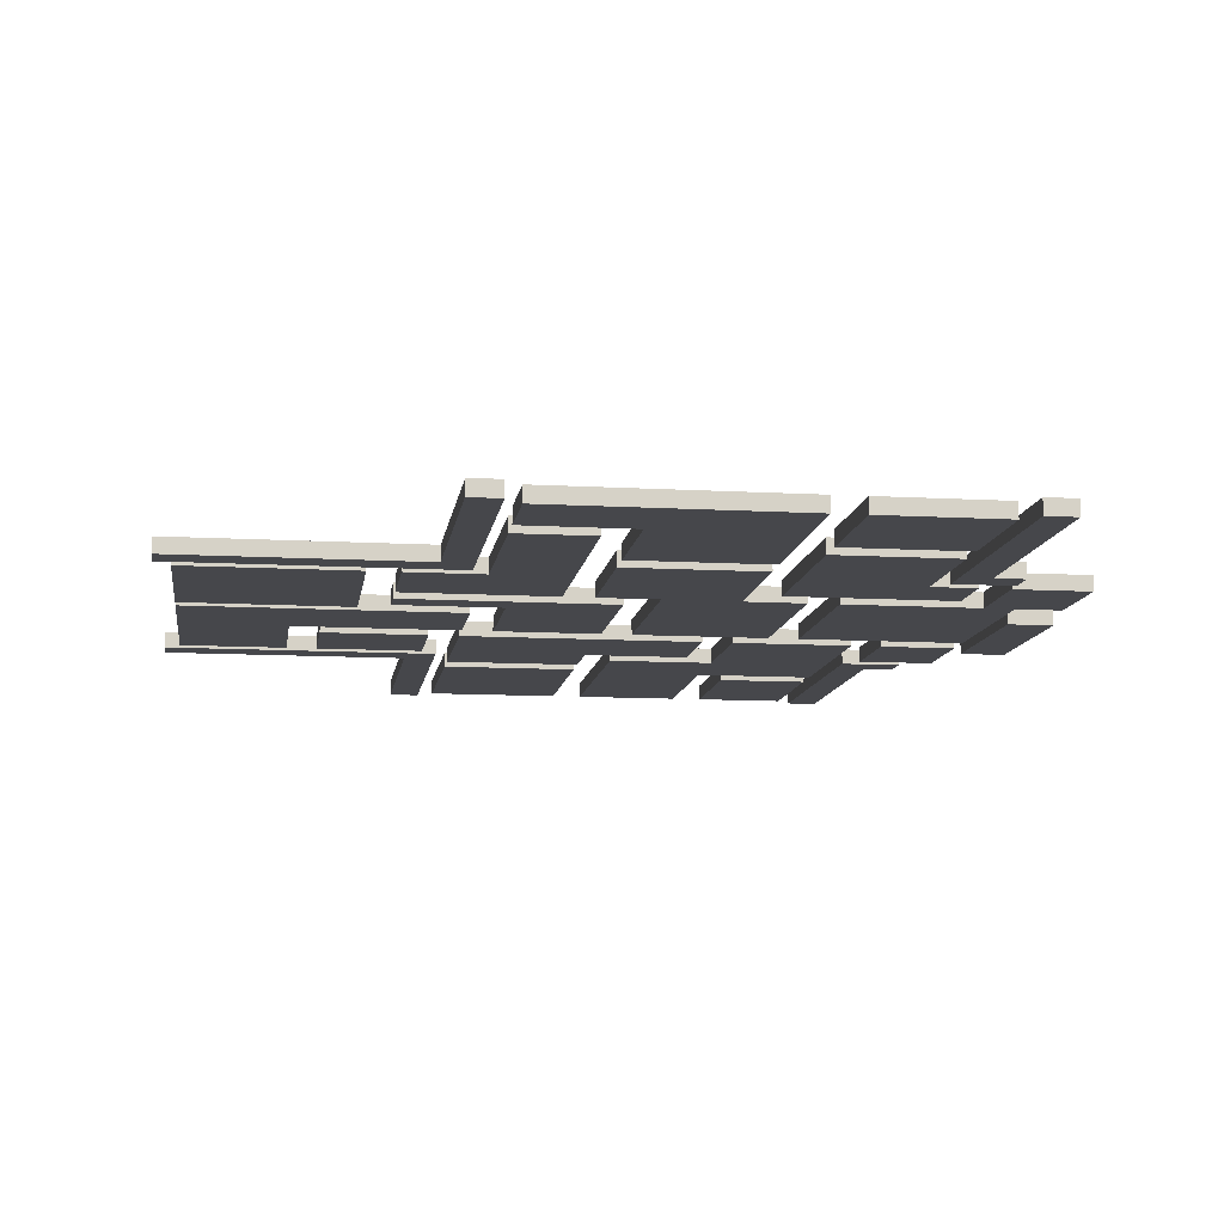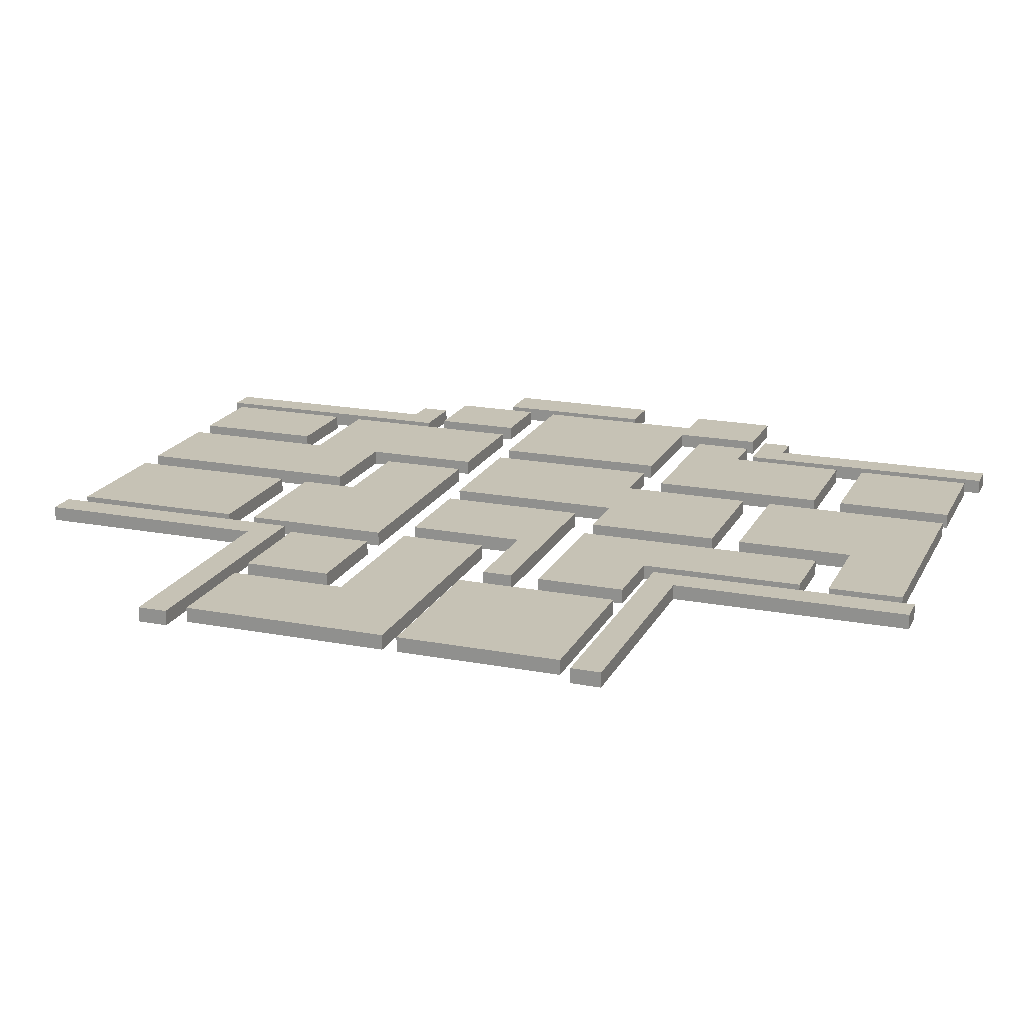
<metadata>
{"format":"obj","ext":"obj","renderer":"f3d","projection":"perspective","resolution":1024,"background":"white","views":[{"elev":-10.8,"azim":171.9,"up":"+Y"},{"elev":18.9,"azim":110.0,"up":"+Y"}]}
</metadata>
<code>
o
v -2.4 0 0.9
v -2.4 0 -0.2
v -2.4 0.1 0.9
v -2.4 0.1 -0.2
v -2.3 0 -0.7
v -2.3 0 -1.3
v -2.3 0.1 -0.7
v -2.3 0.1 -1.3
v -2 0 1.3
v -2 0 0.7
v -2 0 0.5
v -2 0 -0.7
v -2 0.1 1.3
v -2 0.1 0.7
v -2 0.1 0.5
v -2 0.1 -0.7
v -1.8 0 1.6
v -1.8 0 1.4
v -1.8 0 -1.4
v -1.8 0 -1.6
v -1.8 0.1 1.6
v -1.8 0.1 1.4
v -1.8 0.1 -1.4
v -1.8 0.1 -1.6
v -1.6 0 3.2
v -1.6 0 1.6
v -1.6 0 -0.9
v -1.6 0 -1.3
v -1.6 0 -1.6
v -1.6 0 -3.2
v -1.6 0.1 3.2
v -1.6 0.1 1.6
v -1.6 0.1 -0.9
v -1.6 0.1 -1.3
v -1.6 0.1 -1.6
v -1.6 0.1 -3.2
v -1.3 0 3.1
v -1.3 0 2.2
v -1.3 0 2
v -1.3 0 0.7
v -1.3 0 -1.3
v -1.3 0 -2.1
v -1.3 0 -2.3
v -1.3 0 -3.1
v -1.3 0.1 3.1
v -1.3 0.1 2.2
v -1.3 0.1 2
v -1.3 0.1 0.7
v -1.3 0.1 -1.3
v -1.3 0.1 -2.1
v -1.3 0.1 -2.3
v -1.3 0.1 -3.1
v -0.7 0 0.5
v -0.7 0 -0.7
v -0.7 0.1 0.5
v -0.7 0.1 -0.7
v -0.5 0 3.1
v -0.5 0 2
v -0.5 0.1 3.1
v -0.5 0.1 2
v -0.3 0 1.3
v -0.3 0 0.7
v -0.3 0 -0.7
v -0.3 0 -1.6
v -0.3 0 -1.8
v -0.3 0 -3.1
v -0.3 0.1 1.3
v -0.3 0.1 0.7
v -0.3 0.1 -0.7
v -0.3 0.1 -1.6
v -0.3 0.1 -1.8
v -0.3 0.1 -3.1
v 0.4 0 3.1
v 0.4 0 1.9
v 0.4 0 1.7
v 0.4 0 1.3
v 0.4 0 0.5
v 0.4 0 -0.5
v 0.4 0.1 3.1
v 0.4 0.1 1.9
v 0.4 0.1 1.7
v 0.4 0.1 1.3
v 0.4 0.1 0.5
v 0.4 0.1 -0.5
v 0.8 0 -0.7
v 0.8 0 -2.4
v 0.8 0.1 -0.7
v 0.8 0.1 -2.4
v 1.3 0 0.5
v 1.3 0 -0.1
v 1.3 0.1 0.5
v 1.3 0.1 -0.1
v 1.4 0 3.2
v 1.4 0 1.4
v 1.4 0 -1.4
v 1.4 0 -3.2
v 1.4 0.1 3.2
v 1.4 0.1 1.4
v 1.4 0.1 -1.4
v 1.4 0.1 -3.2
v 1.5 0 1.3
v 1.5 0 0.7
v 1.5 0.1 1.3
v 1.5 0.1 0.7
v 2 0 -0.2
v 2 0 -1.3
v 2 0.1 -0.2
v 2 0.1 -1.3
v 2.4 0 1.3
v 2.4 0 0.5
v 2.4 0.1 1.3
v 2.4 0.1 0.5
v -2.1 0 0.9
v -2.1 0 -0.2
v -2.1 0.1 0.9
v -2.1 0.1 -0.2
v -1.8 0 -0.7
v -1.8 0 -1.3
v -1.8 0.1 -0.7
v -1.8 0.1 -1.3
v -1.5 0 1.3
v -1.5 0 0.7
v -1.5 0.1 1.3
v -1.5 0.1 0.7
v -1.4 0 3.2
v -1.4 0 1.4
v -1.4 0 -1.4
v -1.4 0 -3.2
v -1.4 0.1 3.2
v -1.4 0.1 1.4
v -1.4 0.1 -1.4
v -1.4 0.1 -3.2
v -0.9 0 0.5
v -0.9 0 -0.7
v -0.9 0.1 0.5
v -0.9 0.1 -0.7
v -0.7 0 3.1
v -0.7 0 2.2
v -0.7 0.1 3.1
v -0.7 0.1 2.2
v -0.5 0 1.5
v -0.5 0 0.7
v -0.5 0 -0.9
v -0.5 0 -2.1
v -0.5 0 -2.3
v -0.5 0 -3.1
v -0.5 0.1 1.5
v -0.5 0.1 0.7
v -0.5 0.1 -0.9
v -0.5 0.1 -2.1
v -0.5 0.1 -2.3
v -0.5 0.1 -3.1
v 0.2 0 3.1
v 0.2 0 1.5
v 0.2 0 0.5
v 0.2 0 -0.7
v 0.2 0.1 3.1
v 0.2 0.1 1.5
v 0.2 0.1 0.5
v 0.2 0.1 -0.7
v 0.6 0 -0.7
v 0.6 0 -1.6
v 0.6 0 -1.8
v 0.6 0 -2.6
v 0.6 0.1 -0.7
v 0.6 0.1 -1.6
v 0.6 0.1 -1.8
v 0.6 0.1 -2.6
v 1.1 0 0.5
v 1.1 0 -0.3
v 1.1 0.1 0.5
v 1.1 0.1 -0.3
v 1.3 0 3.1
v 1.3 0 1.9
v 1.3 0 1.7
v 1.3 0 0.7
v 1.3 0 -1.3
v 1.3 0 -2.4
v 1.3 0 -2.6
v 1.3 0 -3.1
v 1.3 0.1 3.1
v 1.3 0.1 1.9
v 1.3 0.1 1.7
v 1.3 0.1 0.7
v 1.3 0.1 -1.3
v 1.3 0.1 -2.4
v 1.3 0.1 -2.6
v 1.3 0.1 -3.1
v 1.6 0 3.2
v 1.6 0 1.6
v 1.6 0 -1.6
v 1.6 0 -3.2
v 1.6 0.1 3.2
v 1.6 0.1 1.6
v 1.6 0.1 -1.6
v 1.6 0.1 -3.2
v 1.8 0 -0.3
v 1.8 0 -0.5
v 1.8 0 -0.7
v 1.8 0 -1.3
v 1.8 0.1 -0.3
v 1.8 0.1 -0.5
v 1.8 0.1 -0.7
v 1.8 0.1 -1.3
v 2.2 0 1.3
v 2.2 0 0.7
v 2.2 0.1 1.3
v 2.2 0.1 0.7
v 3.1 0 1.3
v 3.1 0 -0.1
v 3.1 0 -0.2
v 3.1 0 -1.3
v 3.1 0.1 1.3
v 3.1 0.1 -0.1
v 3.1 0.1 -0.2
v 3.1 0.1 -1.3
v 3.2 0 1.6
v 3.2 0 1.4
v 3.2 0 -1.4
v 3.2 0 -1.6
v 3.2 0.1 1.6
v 3.2 0.1 1.4
v 3.2 0.1 -1.4
v 3.2 0.1 -1.6
v -1.6 0 3.2
v -1.6 0.1 3.2
v -1.4 0 3.2
v -1.4 0.1 3.2
v 1.4 0 3.2
v 1.4 0.1 3.2
v 1.6 0 3.2
v 1.6 0.1 3.2
v -1.3 0 3.1
v -1.3 0.1 3.1
v -0.7 0 3.1
v -0.7 0.1 3.1
v -0.5 0 3.1
v -0.5 0.1 3.1
v 0.2 0 3.1
v 0.2 0.1 3.1
v 0.4 0 3.1
v 0.4 0.1 3.1
v 1.3 0 3.1
v 1.3 0.1 3.1
v -1.3 0 2
v -1.3 0.1 2
v -0.5 0 2
v -0.5 0.1 2
v 0.4 0 1.7
v 0.4 0.1 1.7
v 1.3 0 1.7
v 1.3 0.1 1.7
v -1.8 0 1.6
v -1.8 0.1 1.6
v -1.6 0 1.6
v -1.6 0.1 1.6
v 1.6 0 1.6
v 1.6 0.1 1.6
v 3.2 0 1.6
v 3.2 0.1 1.6
v -2 0 1.3
v -2 0.1 1.3
v -1.5 0 1.3
v -1.5 0.1 1.3
v -0.3 0 1.3
v -0.3 0.1 1.3
v 0.4 0 1.3
v 0.4 0.1 1.3
v 1.5 0 1.3
v 1.5 0.1 1.3
v 2.2 0 1.3
v 2.2 0.1 1.3
v 2.4 0 1.3
v 2.4 0.1 1.3
v 3.1 0 1.3
v 3.1 0.1 1.3
v -2.4 0 0.9
v -2.4 0.1 0.9
v -2.1 0 0.9
v -2.1 0.1 0.9
v -2 0 0.5
v -2 0.1 0.5
v -0.9 0 0.5
v -0.9 0.1 0.5
v -0.7 0 0.5
v -0.7 0.1 0.5
v 0.2 0 0.5
v 0.2 0.1 0.5
v 0.4 0 0.5
v 0.4 0.1 0.5
v 1.1 0 0.5
v 1.1 0.1 0.5
v 1.3 0 0.5
v 1.3 0.1 0.5
v 2.4 0 0.5
v 2.4 0.1 0.5
v 2 0 -0.2
v 2 0.1 -0.2
v 3.1 0 -0.2
v 3.1 0.1 -0.2
v 1.1 0 -0.3
v 1.1 0.1 -0.3
v 1.8 0 -0.3
v 1.8 0.1 -0.3
v -2.3 0 -0.7
v -2.3 0.1 -0.7
v -2 0 -0.7
v -2 0.1 -0.7
v 0.2 0 -0.7
v 0.2 0.1 -0.7
v 0.6 0 -0.7
v 0.6 0.1 -0.7
v 0.8 0 -0.7
v 0.8 0.1 -0.7
v 1.8 0 -0.7
v 1.8 0.1 -0.7
v -1.6 0 -0.9
v -1.6 0.1 -0.9
v -0.5 0 -0.9
v -0.5 0.1 -0.9
v -1.8 0 -1.4
v -1.8 0.1 -1.4
v -1.4 0 -1.4
v -1.4 0.1 -1.4
v 1.4 0 -1.4
v 1.4 0.1 -1.4
v 3.2 0 -1.4
v 3.2 0.1 -1.4
v -0.3 0 -1.8
v -0.3 0.1 -1.8
v 0.6 0 -1.8
v 0.6 0.1 -1.8
v -1.3 0 -2.3
v -1.3 0.1 -2.3
v -0.5 0 -2.3
v -0.5 0.1 -2.3
v 0.6 0 -2.6
v 0.6 0.1 -2.6
v 1.3 0 -2.6
v 1.3 0.1 -2.6
v -1.3 0 2.2
v -1.3 0.1 2.2
v -0.7 0 2.2
v -0.7 0.1 2.2
v 0.4 0 1.9
v 0.4 0.1 1.9
v 1.3 0 1.9
v 1.3 0.1 1.9
v -0.5 0 1.5
v -0.5 0.1 1.5
v 0.2 0 1.5
v 0.2 0.1 1.5
v -1.8 0 1.4
v -1.8 0.1 1.4
v -1.4 0 1.4
v -1.4 0.1 1.4
v 1.4 0 1.4
v 1.4 0.1 1.4
v 3.2 0 1.4
v 3.2 0.1 1.4
v -2 0 0.7
v -2 0.1 0.7
v -1.5 0 0.7
v -1.5 0.1 0.7
v -1.3 0 0.7
v -1.3 0.1 0.7
v -0.5 0 0.7
v -0.5 0.1 0.7
v -0.3 0 0.7
v -0.3 0.1 0.7
v 1.3 0 0.7
v 1.3 0.1 0.7
v 1.5 0 0.7
v 1.5 0.1 0.7
v 2.2 0 0.7
v 2.2 0.1 0.7
v 1.3 0 -0.1
v 1.3 0.1 -0.1
v 3.1 0 -0.1
v 3.1 0.1 -0.1
v -2.4 0 -0.2
v -2.4 0.1 -0.2
v -2.1 0 -0.2
v -2.1 0.1 -0.2
v 0.4 0 -0.5
v 0.4 0.1 -0.5
v 1.8 0 -0.5
v 1.8 0.1 -0.5
v -1.8 0 -0.7
v -1.8 0.1 -0.7
v -0.9 0 -0.7
v -0.9 0.1 -0.7
v -0.7 0 -0.7
v -0.7 0.1 -0.7
v -0.3 0 -0.7
v -0.3 0.1 -0.7
v -2.3 0 -1.3
v -2.3 0.1 -1.3
v -1.8 0 -1.3
v -1.8 0.1 -1.3
v -1.6 0 -1.3
v -1.6 0.1 -1.3
v -1.3 0 -1.3
v -1.3 0.1 -1.3
v 1.3 0 -1.3
v 1.3 0.1 -1.3
v 1.8 0 -1.3
v 1.8 0.1 -1.3
v 2 0 -1.3
v 2 0.1 -1.3
v 3.1 0 -1.3
v 3.1 0.1 -1.3
v -1.8 0 -1.6
v -1.8 0.1 -1.6
v -1.6 0 -1.6
v -1.6 0.1 -1.6
v -0.3 0 -1.6
v -0.3 0.1 -1.6
v 0.6 0 -1.6
v 0.6 0.1 -1.6
v 1.6 0 -1.6
v 1.6 0.1 -1.6
v 3.2 0 -1.6
v 3.2 0.1 -1.6
v -1.3 0 -2.1
v -1.3 0.1 -2.1
v -0.5 0 -2.1
v -0.5 0.1 -2.1
v 0.8 0 -2.4
v 0.8 0.1 -2.4
v 1.3 0 -2.4
v 1.3 0.1 -2.4
v -1.3 0 -3.1
v -1.3 0.1 -3.1
v -0.5 0 -3.1
v -0.5 0.1 -3.1
v -0.3 0 -3.1
v -0.3 0.1 -3.1
v 1.3 0 -3.1
v 1.3 0.1 -3.1
v -1.6 0 -3.2
v -1.6 0.1 -3.2
v -1.4 0 -3.2
v -1.4 0.1 -3.2
v 1.4 0 -3.2
v 1.4 0.1 -3.2
v 1.6 0 -3.2
v 1.6 0.1 -3.2
v -1.6 0 3.2
v -1.4 0 3.2
v 1.4 0 3.2
v 1.6 0 3.2
v -1.3 0 3.1
v -0.7 0 3.1
v -0.5 0 3.1
v 0.2 0 3.1
v 0.4 0 3.1
v 1.3 0 3.1
v -1.3 0 2.2
v -0.7 0 2.2
v -1.3 0 2
v -0.5 0 2
v 0.4 0 1.9
v 1.3 0 1.9
v 0.4 0 1.7
v 1.3 0 1.7
v -1.8 0 1.6
v -1.6 0 1.6
v 1.6 0 1.6
v 3.2 0 1.6
v -0.5 0 1.5
v 0.2 0 1.5
v -1.8 0 1.4
v -1.4 0 1.4
v 1.4 0 1.4
v 3.2 0 1.4
v -2 0 1.3
v -1.5 0 1.3
v -0.3 0 1.3
v 0.4 0 1.3
v 1.5 0 1.3
v 2.2 0 1.3
v 2.4 0 1.3
v 3.1 0 1.3
v -2.4 0 0.9
v -2.1 0 0.9
v -2 0 0.7
v -1.5 0 0.7
v -1.3 0 0.7
v -0.5 0 0.7
v -0.3 0 0.7
v 1.3 0 0.7
v 1.5 0 0.7
v 2.2 0 0.7
v -2 0 0.5
v -0.9 0 0.5
v -0.7 0 0.5
v 0.2 0 0.5
v 0.4 0 0.5
v 1.1 0 0.5
v 1.3 0 0.5
v 2.4 0 0.5
v 1.3 0 -0.1
v 3.1 0 -0.1
v -2.4 0 -0.2
v -2.1 0 -0.2
v 2 0 -0.2
v 3.1 0 -0.2
v 1.1 0 -0.3
v 1.8 0 -0.3
v 0.4 0 -0.5
v 1.8 0 -0.5
v -2.3 0 -0.7
v -2 0 -0.7
v -1.8 0 -0.7
v -0.9 0 -0.7
v -0.7 0 -0.7
v -0.3 0 -0.7
v 0.2 0 -0.7
v 0.6 0 -0.7
v 0.8 0 -0.7
v 1.8 0 -0.7
v -1.6 0 -0.9
v -0.5 0 -0.9
v -2.3 0 -1.3
v -1.8 0 -1.3
v -1.6 0 -1.3
v -1.3 0 -1.3
v 1.3 0 -1.3
v 1.8 0 -1.3
v 2 0 -1.3
v 3.1 0 -1.3
v -1.8 0 -1.4
v -1.4 0 -1.4
v 1.4 0 -1.4
v 3.2 0 -1.4
v -1.8 0 -1.6
v -1.6 0 -1.6
v -0.3 0 -1.6
v 0.6 0 -1.6
v 1.6 0 -1.6
v 3.2 0 -1.6
v -0.3 0 -1.8
v 0.6 0 -1.8
v -1.3 0 -2.1
v -0.5 0 -2.1
v -1.3 0 -2.3
v -0.5 0 -2.3
v 0.8 0 -2.4
v 1.3 0 -2.4
v 0.6 0 -2.6
v 1.3 0 -2.6
v -1.3 0 -3.1
v -0.5 0 -3.1
v -0.3 0 -3.1
v 1.3 0 -3.1
v -1.6 0 -3.2
v -1.4 0 -3.2
v 1.4 0 -3.2
v 1.6 0 -3.2
v -1.6 0.1 3.2
v -1.4 0.1 3.2
v 1.4 0.1 3.2
v 1.6 0.1 3.2
v -1.3 0.1 3.1
v -0.7 0.1 3.1
v -0.5 0.1 3.1
v 0.2 0.1 3.1
v 0.4 0.1 3.1
v 1.3 0.1 3.1
v -1.3 0.1 2.2
v -0.7 0.1 2.2
v -1.3 0.1 2
v -0.5 0.1 2
v 0.4 0.1 1.9
v 1.3 0.1 1.9
v 0.4 0.1 1.7
v 1.3 0.1 1.7
v -1.8 0.1 1.6
v -1.6 0.1 1.6
v 1.6 0.1 1.6
v 3.2 0.1 1.6
v -0.5 0.1 1.5
v 0.2 0.1 1.5
v -1.8 0.1 1.4
v -1.4 0.1 1.4
v 1.4 0.1 1.4
v 3.2 0.1 1.4
v -2 0.1 1.3
v -1.5 0.1 1.3
v -0.3 0.1 1.3
v 0.4 0.1 1.3
v 1.5 0.1 1.3
v 2.2 0.1 1.3
v 2.4 0.1 1.3
v 3.1 0.1 1.3
v -2.4 0.1 0.9
v -2.1 0.1 0.9
v -2 0.1 0.7
v -1.5 0.1 0.7
v -1.3 0.1 0.7
v -0.5 0.1 0.7
v -0.3 0.1 0.7
v 1.3 0.1 0.7
v 1.5 0.1 0.7
v 2.2 0.1 0.7
v -2 0.1 0.5
v -0.9 0.1 0.5
v -0.7 0.1 0.5
v 0.2 0.1 0.5
v 0.4 0.1 0.5
v 1.1 0.1 0.5
v 1.3 0.1 0.5
v 2.4 0.1 0.5
v 1.3 0.1 -0.1
v 3.1 0.1 -0.1
v -2.4 0.1 -0.2
v -2.1 0.1 -0.2
v 2 0.1 -0.2
v 3.1 0.1 -0.2
v 1.1 0.1 -0.3
v 1.8 0.1 -0.3
v 0.4 0.1 -0.5
v 1.8 0.1 -0.5
v -2.3 0.1 -0.7
v -2 0.1 -0.7
v -1.8 0.1 -0.7
v -0.9 0.1 -0.7
v -0.7 0.1 -0.7
v -0.3 0.1 -0.7
v 0.2 0.1 -0.7
v 0.6 0.1 -0.7
v 0.8 0.1 -0.7
v 1.8 0.1 -0.7
v -1.6 0.1 -0.9
v -0.5 0.1 -0.9
v -2.3 0.1 -1.3
v -1.8 0.1 -1.3
v -1.6 0.1 -1.3
v -1.3 0.1 -1.3
v 1.3 0.1 -1.3
v 1.8 0.1 -1.3
v 2 0.1 -1.3
v 3.1 0.1 -1.3
v -1.8 0.1 -1.4
v -1.4 0.1 -1.4
v 1.4 0.1 -1.4
v 3.2 0.1 -1.4
v -1.8 0.1 -1.6
v -1.6 0.1 -1.6
v -0.3 0.1 -1.6
v 0.6 0.1 -1.6
v 1.6 0.1 -1.6
v 3.2 0.1 -1.6
v -0.3 0.1 -1.8
v 0.6 0.1 -1.8
v -1.3 0.1 -2.1
v -0.5 0.1 -2.1
v -1.3 0.1 -2.3
v -0.5 0.1 -2.3
v 0.8 0.1 -2.4
v 1.3 0.1 -2.4
v 0.6 0.1 -2.6
v 1.3 0.1 -2.6
v -1.3 0.1 -3.1
v -0.5 0.1 -3.1
v -0.3 0.1 -3.1
v 1.3 0.1 -3.1
v -1.6 0.1 -3.2
v -1.4 0.1 -3.2
v 1.4 0.1 -3.2
v 1.6 0.1 -3.2
f 3 2 1
f 4 2 3
f 7 6 5
f 8 6 7
f 13 10 9
f 14 10 13
f 15 12 11
f 16 12 15
f 21 18 17
f 22 18 21
f 23 20 19
f 24 20 23
f 31 26 25
f 32 26 31
f 33 28 27
f 34 28 33
f 35 30 29
f 36 30 35
f 45 38 37
f 46 38 45
f 47 40 39
f 48 40 47
f 49 42 41
f 50 42 49
f 51 44 43
f 52 44 51
f 55 54 53
f 56 54 55
f 59 58 57
f 60 58 59
f 67 62 61
f 68 62 67
f 69 64 63
f 70 64 69
f 71 66 65
f 72 66 71
f 79 74 73
f 80 74 79
f 81 76 75
f 82 76 81
f 83 78 77
f 84 78 83
f 87 86 85
f 88 86 87
f 91 90 89
f 92 90 91
f 97 94 93
f 98 94 97
f 99 96 95
f 100 96 99
f 103 102 101
f 104 102 103
f 107 106 105
f 108 106 107
f 111 110 109
f 112 110 111
f 113 114 115
f 115 114 116
f 117 118 119
f 119 118 120
f 121 122 123
f 123 122 124
f 125 126 129
f 129 126 130
f 127 128 131
f 131 128 132
f 133 134 135
f 135 134 136
f 137 138 139
f 139 138 140
f 141 142 147
f 147 142 148
f 143 144 149
f 149 144 150
f 145 146 151
f 151 146 152
f 153 154 157
f 157 154 158
f 155 156 159
f 159 156 160
f 161 162 165
f 165 162 166
f 163 164 167
f 167 164 168
f 169 170 171
f 171 170 172
f 173 174 181
f 181 174 182
f 175 176 183
f 183 176 184
f 177 178 185
f 185 178 186
f 179 180 187
f 187 180 188
f 189 190 193
f 193 190 194
f 191 192 195
f 195 192 196
f 197 198 201
f 201 198 202
f 199 200 203
f 203 200 204
f 205 206 207
f 207 206 208
f 209 210 213
f 213 210 214
f 211 212 215
f 215 212 216
f 217 218 221
f 221 218 222
f 219 220 223
f 223 220 224
f 227 226 225
f 228 226 227
f 231 230 229
f 232 230 231
f 235 234 233
f 236 234 235
f 239 238 237
f 240 238 239
f 243 242 241
f 244 242 243
f 247 246 245
f 248 246 247
f 251 250 249
f 252 250 251
f 255 254 253
f 256 254 255
f 259 258 257
f 260 258 259
f 263 262 261
f 264 262 263
f 267 266 265
f 268 266 267
f 271 270 269
f 272 270 271
f 275 274 273
f 276 274 275
f 279 278 277
f 280 278 279
f 283 282 281
f 284 282 283
f 287 286 285
f 288 286 287
f 291 290 289
f 292 290 291
f 295 294 293
f 296 294 295
f 299 298 297
f 300 298 299
f 303 302 301
f 304 302 303
f 307 306 305
f 308 306 307
f 311 310 309
f 312 310 311
f 315 314 313
f 316 314 315
f 319 318 317
f 320 318 319
f 323 322 321
f 324 322 323
f 327 326 325
f 328 326 327
f 331 330 329
f 332 330 331
f 335 334 333
f 336 334 335
f 339 338 337
f 340 338 339
f 341 342 343
f 343 342 344
f 345 346 347
f 347 346 348
f 349 350 351
f 351 350 352
f 353 354 355
f 355 354 356
f 357 358 359
f 359 358 360
f 361 362 363
f 363 362 364
f 365 366 367
f 367 366 368
f 369 370 371
f 371 370 372
f 373 374 375
f 375 374 376
f 377 378 379
f 379 378 380
f 381 382 383
f 383 382 384
f 385 386 387
f 387 386 388
f 389 390 391
f 391 390 392
f 393 394 395
f 395 394 396
f 397 398 399
f 399 398 400
f 401 402 403
f 403 402 404
f 405 406 407
f 407 406 408
f 409 410 411
f 411 410 412
f 413 414 415
f 415 414 416
f 417 418 419
f 419 418 420
f 421 422 423
f 423 422 424
f 425 426 427
f 427 426 428
f 429 430 431
f 431 430 432
f 433 434 435
f 435 434 436
f 437 438 439
f 439 438 440
f 441 442 443
f 443 442 444
f 445 446 447
f 447 446 448
f 459 454 453
f 460 454 459
f 462 456 455
f 463 458 457
f 464 458 463
f 468 450 449
f 469 452 451
f 471 462 461
f 471 456 462
f 472 456 471
f 473 468 467
f 474 450 468
f 474 468 473
f 475 470 469
f 475 469 451
f 476 470 475
f 480 466 465
f 487 478 477
f 488 478 487
f 489 471 461
f 490 471 489
f 491 480 479
f 492 466 480
f 492 480 491
f 493 482 481
f 494 482 493
f 502 484 483
f 503 502 501
f 504 484 502
f 504 502 503
f 505 486 485
f 506 486 505
f 509 500 499
f 511 509 499
f 511 510 509
f 512 510 511
f 514 496 495
f 515 496 514
f 516 496 515
f 517 498 497
f 518 498 517
f 519 498 518
f 525 514 513
f 525 515 514
f 526 515 525
f 527 524 523
f 528 524 527
f 529 522 521
f 530 522 529
f 531 508 507
f 532 508 531
f 537 534 533
f 538 534 537
f 539 519 518
f 539 520 519
f 540 520 539
f 541 536 535
f 542 536 541
f 545 524 528
f 546 524 545
f 549 529 521
f 550 529 549
f 551 544 543
f 553 548 547
f 554 548 553
f 555 552 551
f 555 551 543
f 556 552 555
f 557 534 538
f 558 534 557
f 559 541 535
f 560 541 559
f 565 566 571
f 571 566 572
f 567 568 574
f 569 570 575
f 575 570 576
f 561 562 580
f 563 564 581
f 573 574 583
f 574 568 583
f 583 568 584
f 579 580 585
f 580 562 586
f 585 580 586
f 581 582 587
f 563 581 587
f 587 582 588
f 577 578 592
f 589 590 599
f 599 590 600
f 573 583 601
f 601 583 602
f 591 592 603
f 592 578 604
f 603 592 604
f 593 594 605
f 605 594 606
f 595 596 614
f 613 614 615
f 614 596 616
f 615 614 616
f 597 598 617
f 617 598 618
f 611 612 621
f 611 621 623
f 621 622 623
f 623 622 624
f 607 608 626
f 626 608 627
f 627 608 628
f 609 610 629
f 629 610 630
f 630 610 631
f 625 626 637
f 626 627 637
f 637 627 638
f 635 636 639
f 639 636 640
f 633 634 641
f 641 634 642
f 619 620 643
f 643 620 644
f 645 646 649
f 649 646 650
f 630 631 651
f 631 632 651
f 651 632 652
f 647 648 653
f 653 648 654
f 640 636 657
f 657 636 658
f 633 641 661
f 661 641 662
f 655 656 663
f 659 660 665
f 665 660 666
f 663 664 667
f 655 663 667
f 667 664 668
f 650 646 669
f 669 646 670
f 647 653 671
f 671 653 672

</code>
